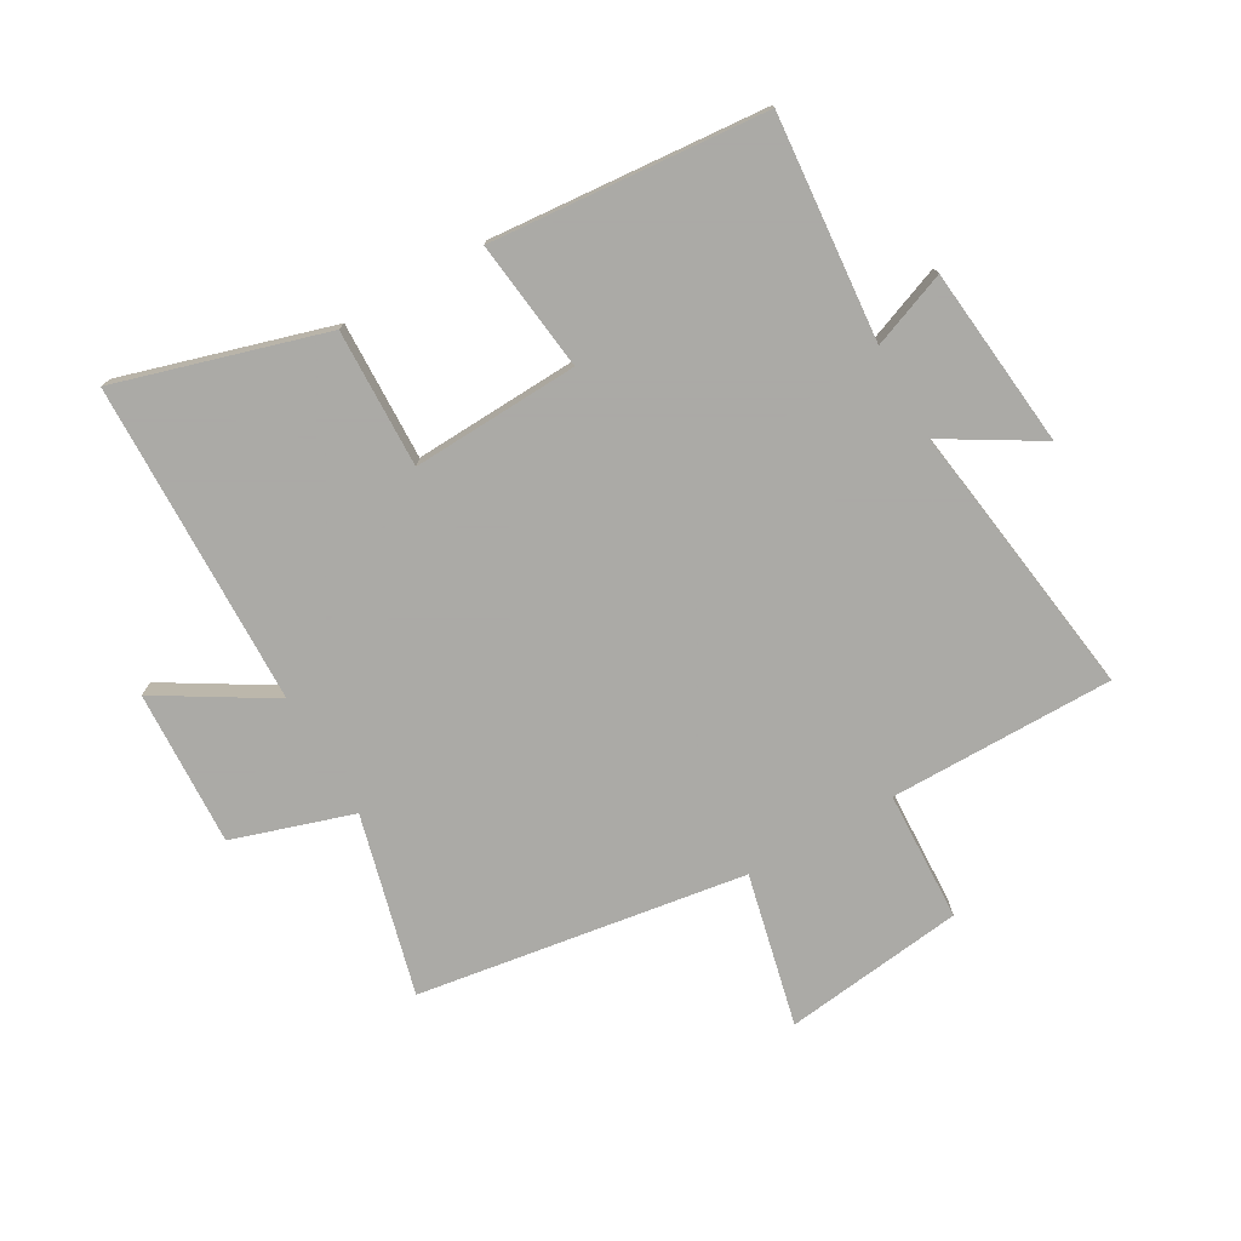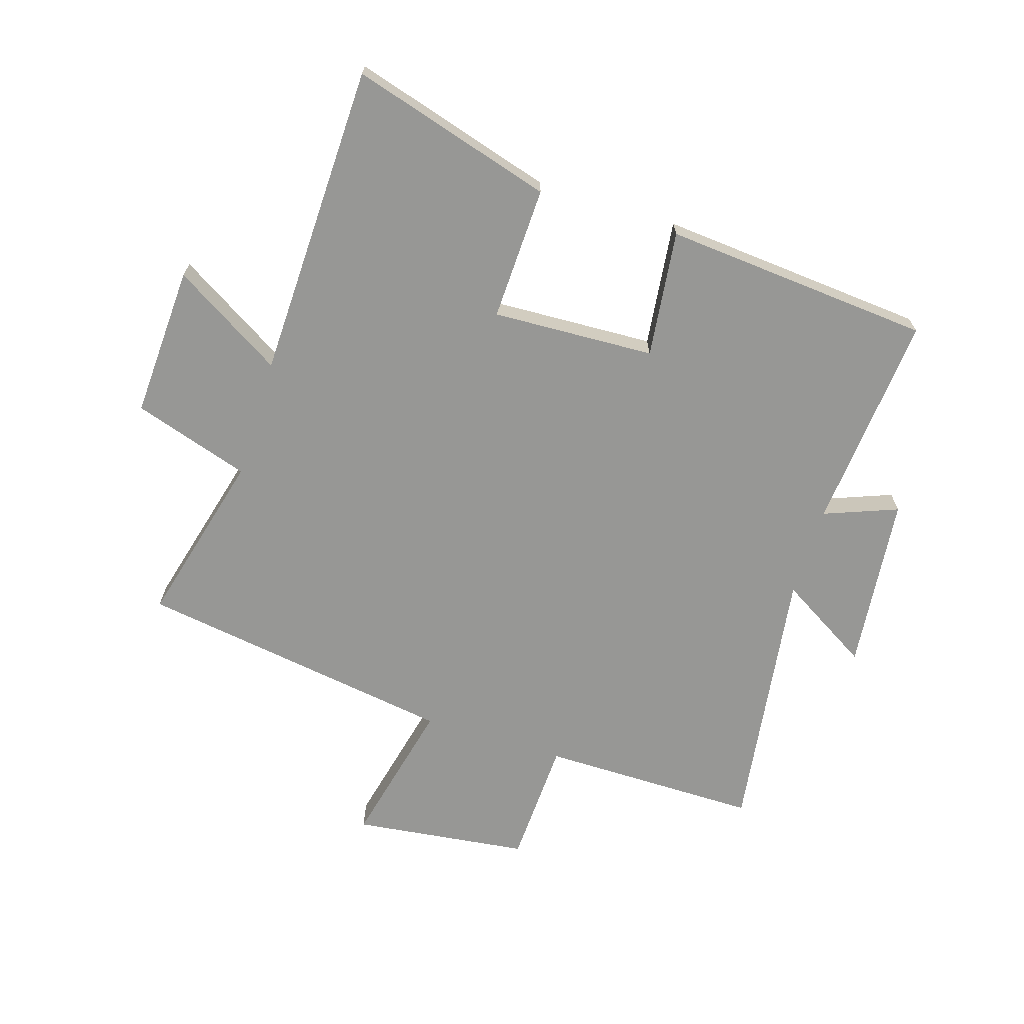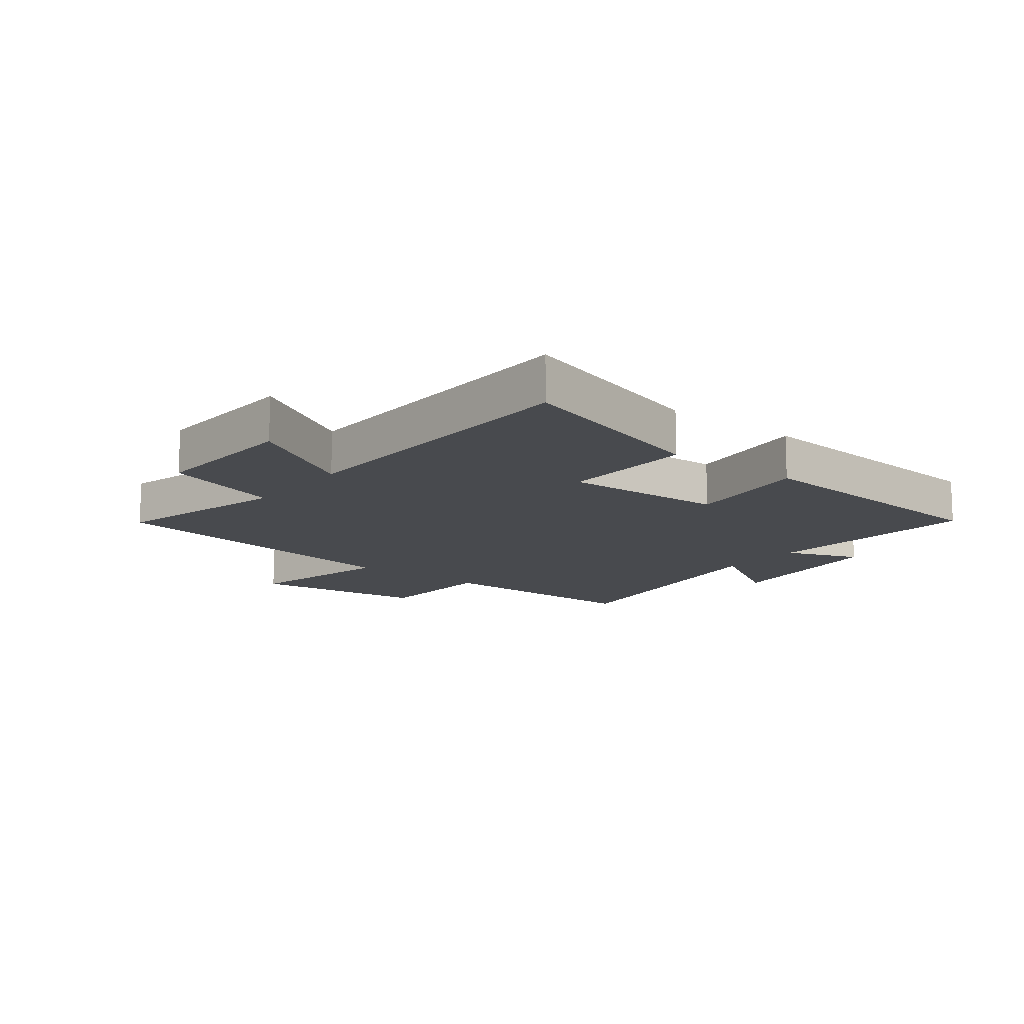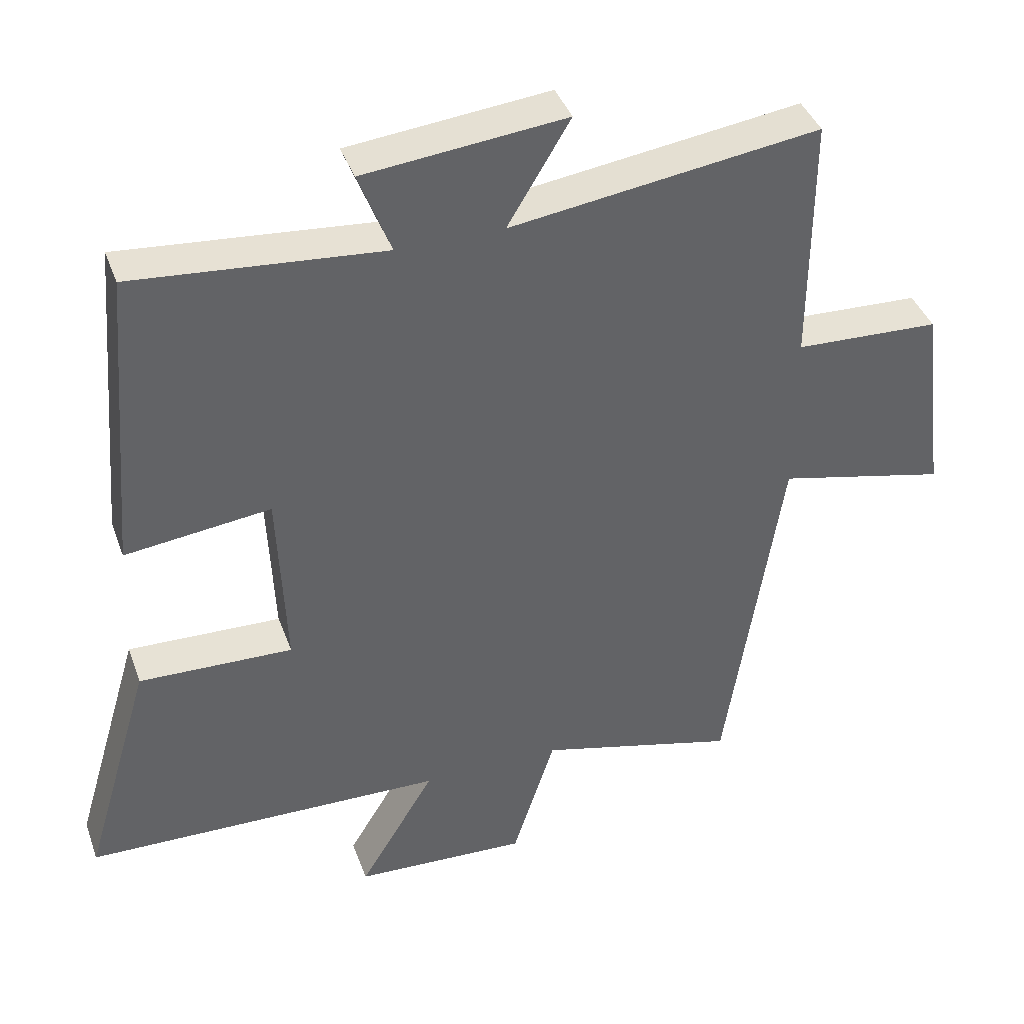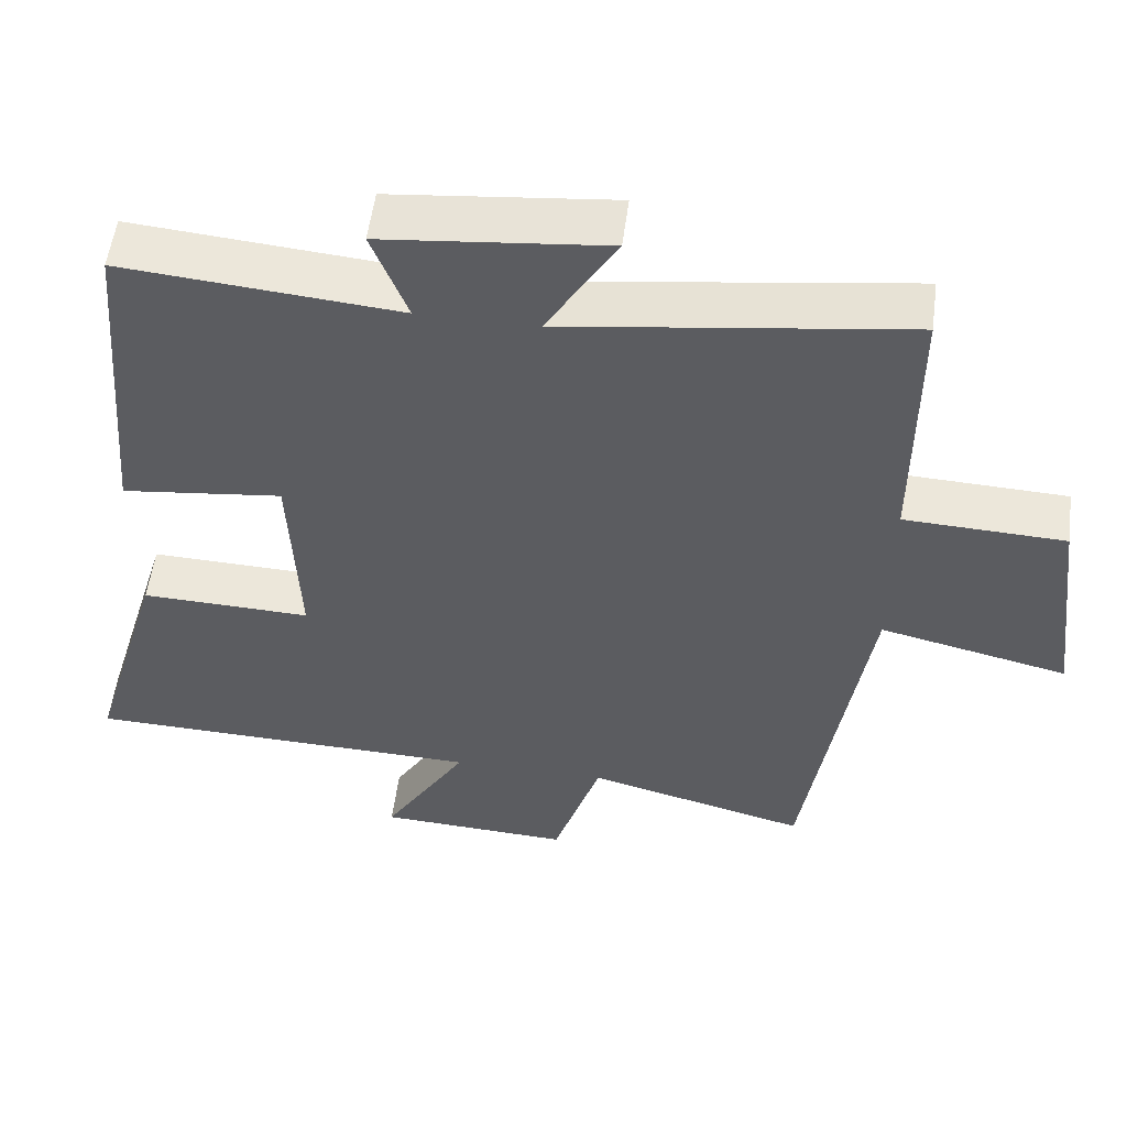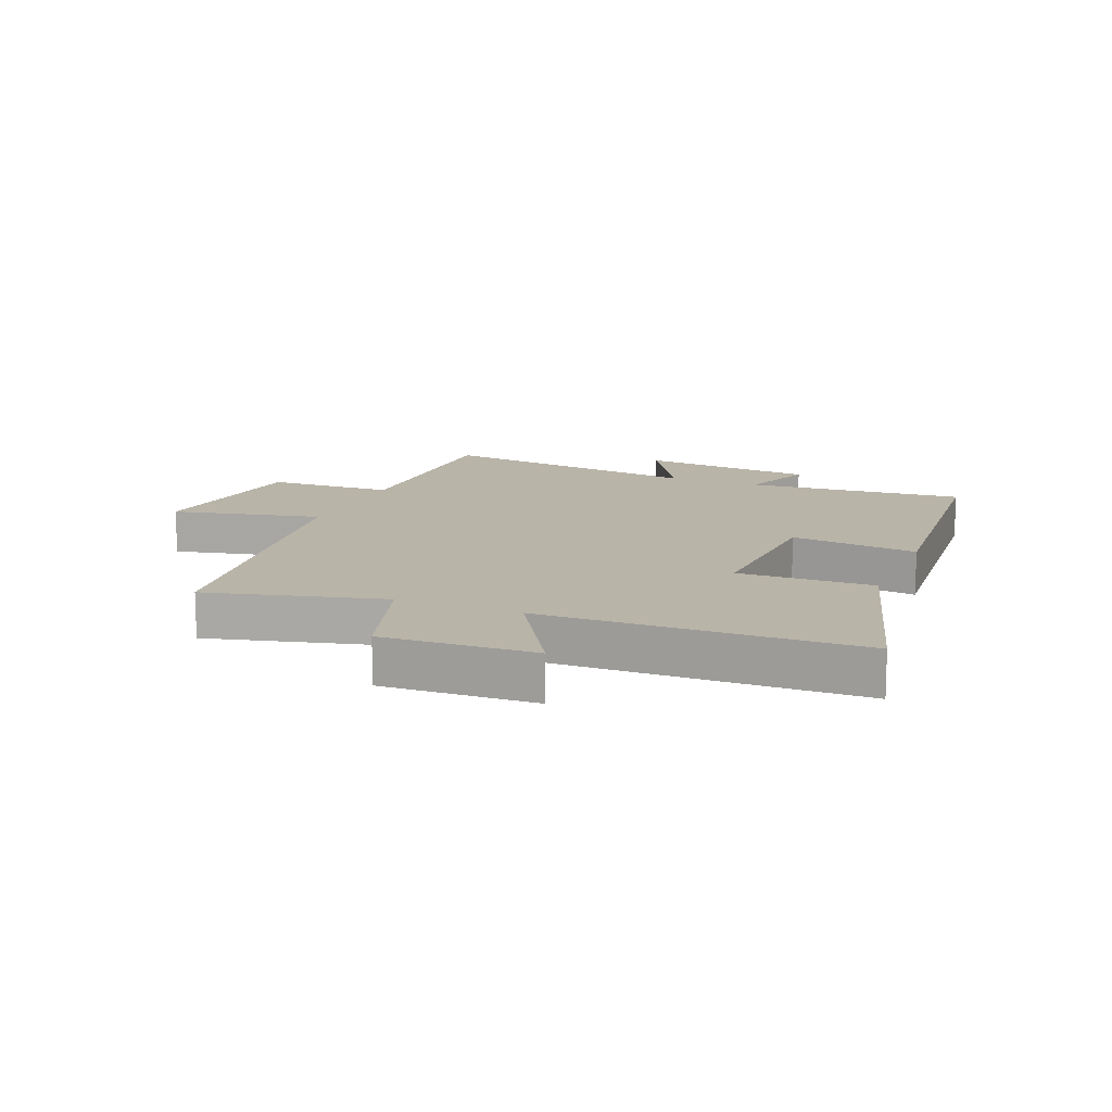
<metadata>
{"format":"obj","ext":"obj","renderer":"f3d","projection":"perspective","resolution":1024,"background":"white","views":[{"elev":-75.7,"azim":-60.2,"up":"+Y"},{"elev":-68.1,"azim":-107.4,"up":"+Y"},{"elev":-13.2,"azim":-128.0,"up":"+Y"},{"elev":40.2,"azim":-19.0,"up":"+Z"},{"elev":54.5,"azim":7.4,"up":"+Z"},{"elev":13.3,"azim":-157.5,"up":"+Y"}]}
</metadata>
<code>
v 0.419 0.07 -0.575
v 0.129 0.07 -0.5
v 0.067 0.07 -0.694
v -0.185 0.07 -0.682
v -0.075 0.07 -0.5
v -0.599 0.07 -0.487
v -0.5 0.07 -0.151
v -0.277 0.07 -0.158
v -0.289 0.07 0.112
v -0.5 0.07 0.087
v -0.463 0.07 0.532
v -0.101 0.07 0.5
v -0.148 0.07 0.622
v 0.144 0.07 0.652
v 0.053 0.07 0.5
v 0.501 0.07 0.562
v 0.5 0.07 0.199
v 0.71 0.07 0.19
v 0.746 0.07 -0.102
v 0.5 0.07 -0.045
v 0.419 0 -0.575
v 0.129 0 -0.5
v 0.067 0 -0.694
v -0.185 0 -0.682
v -0.075 0 -0.5
v -0.599 0 -0.487
v -0.5 0 -0.151
v -0.277 0 -0.158
v -0.289 0 0.112
v -0.5 0 0.087
v -0.463 0 0.532
v -0.101 0 0.5
v -0.148 0 0.622
v 0.144 0 0.652
v 0.053 0 0.5
v 0.501 0 0.562
v 0.5 0 0.199
v 0.71 0 0.19
v 0.746 0 -0.102
v 0.5 0 -0.045
f 17 18 19 20
f 17 20 1 2
f 15 16 17 2
f 12 13 14 15
f 12 15 2 3
f 9 10 11 12
f 8 9 12 3
f 5 6 7 8
f 5 8 3
f 3 4 5
f 40 39 38 37
f 22 21 40 37
f 22 37 36 35
f 35 34 33 32
f 23 22 35 32
f 32 31 30 29
f 23 32 29 28
f 28 27 26 25
f 23 28 25
f 25 24 23
f 1 21 22 2
f 2 22 23 3
f 3 23 24 4
f 4 24 25 5
f 5 25 26 6
f 6 26 27 7
f 7 27 28 8
f 8 28 29 9
f 9 29 30 10
f 10 30 31 11
f 11 31 32 12
f 12 32 33 13
f 13 33 34 14
f 14 34 35 15
f 15 35 36 16
f 16 36 37 17
f 17 37 38 18
f 18 38 39 19
f 19 39 40 20
f 20 40 21 1

</code>
